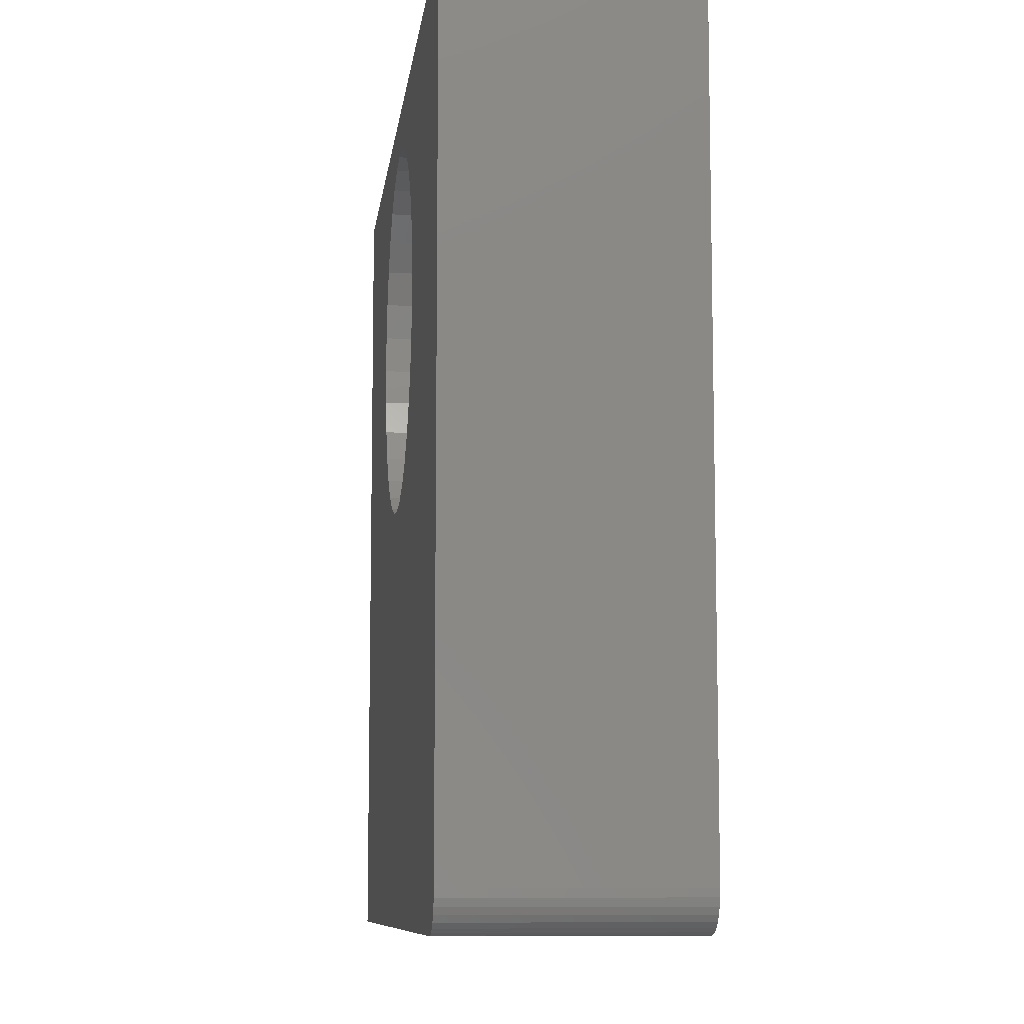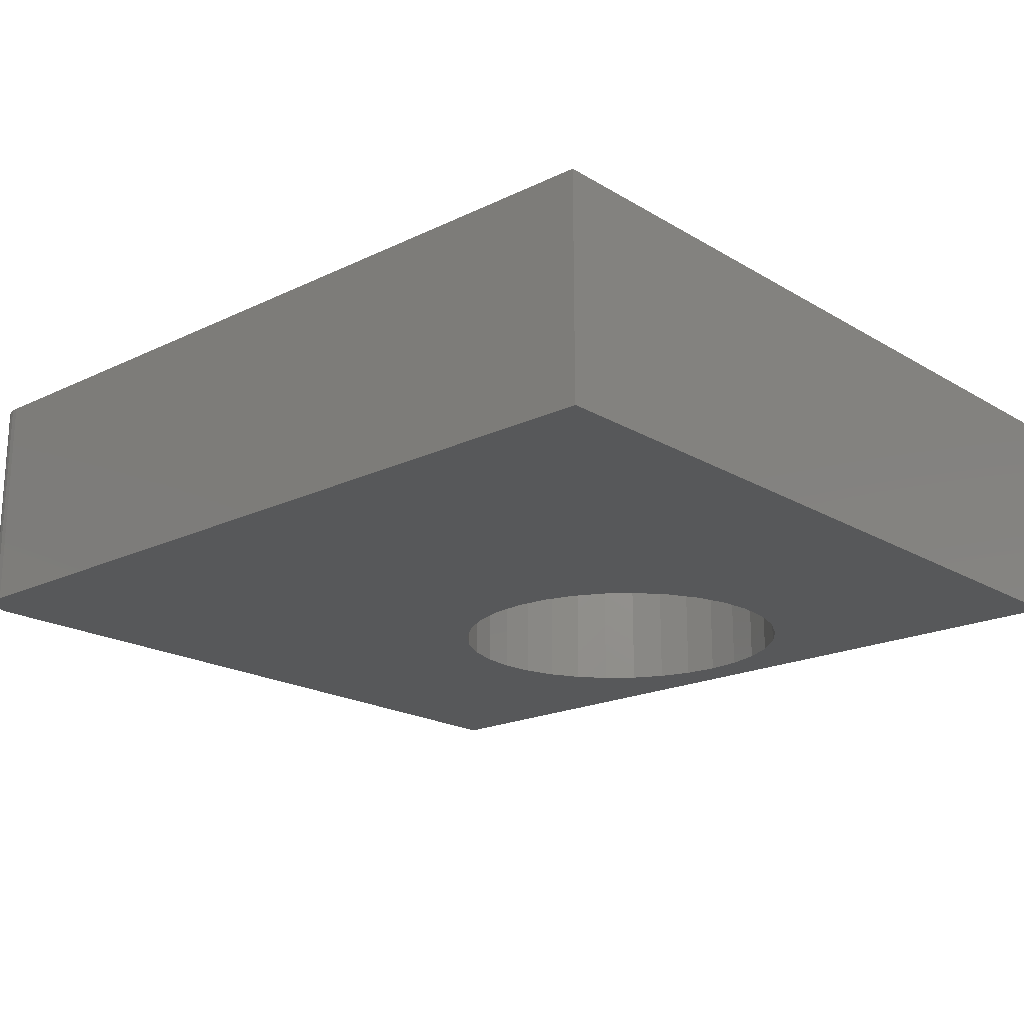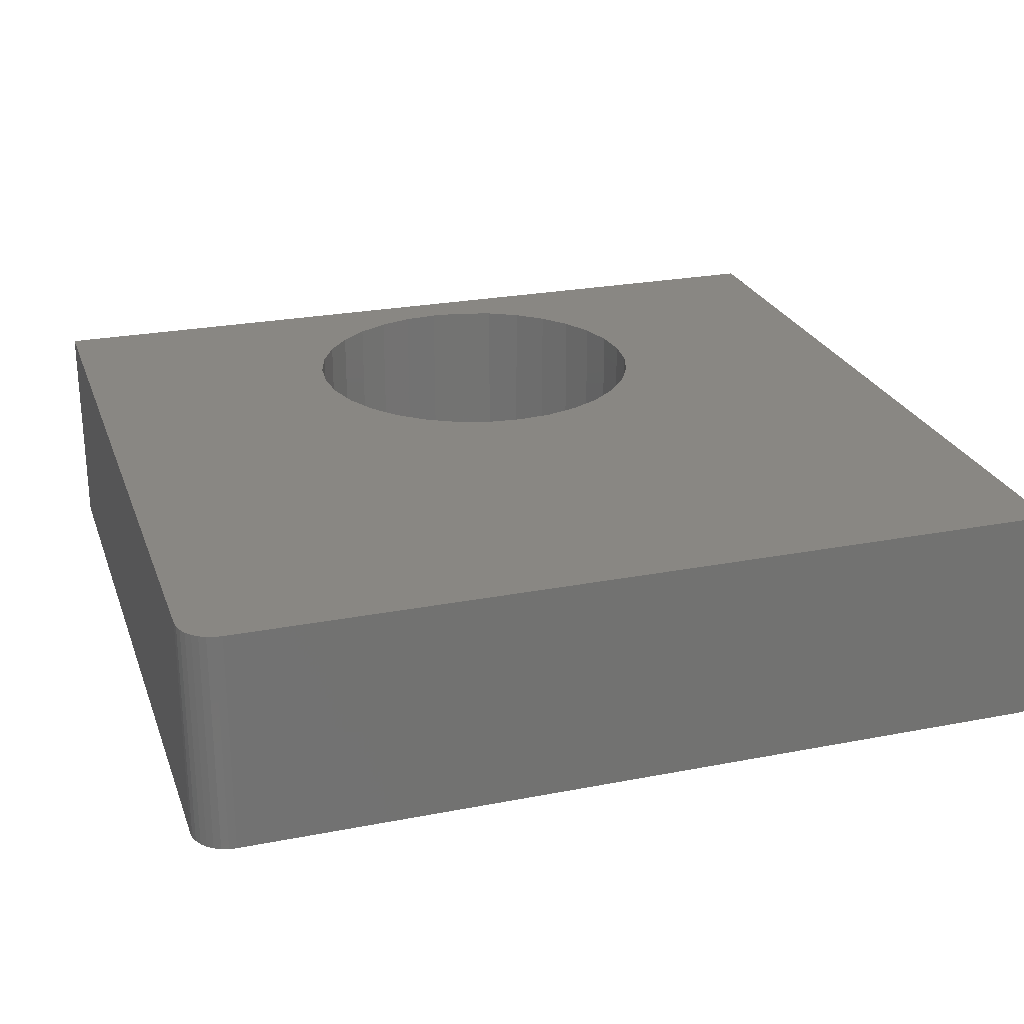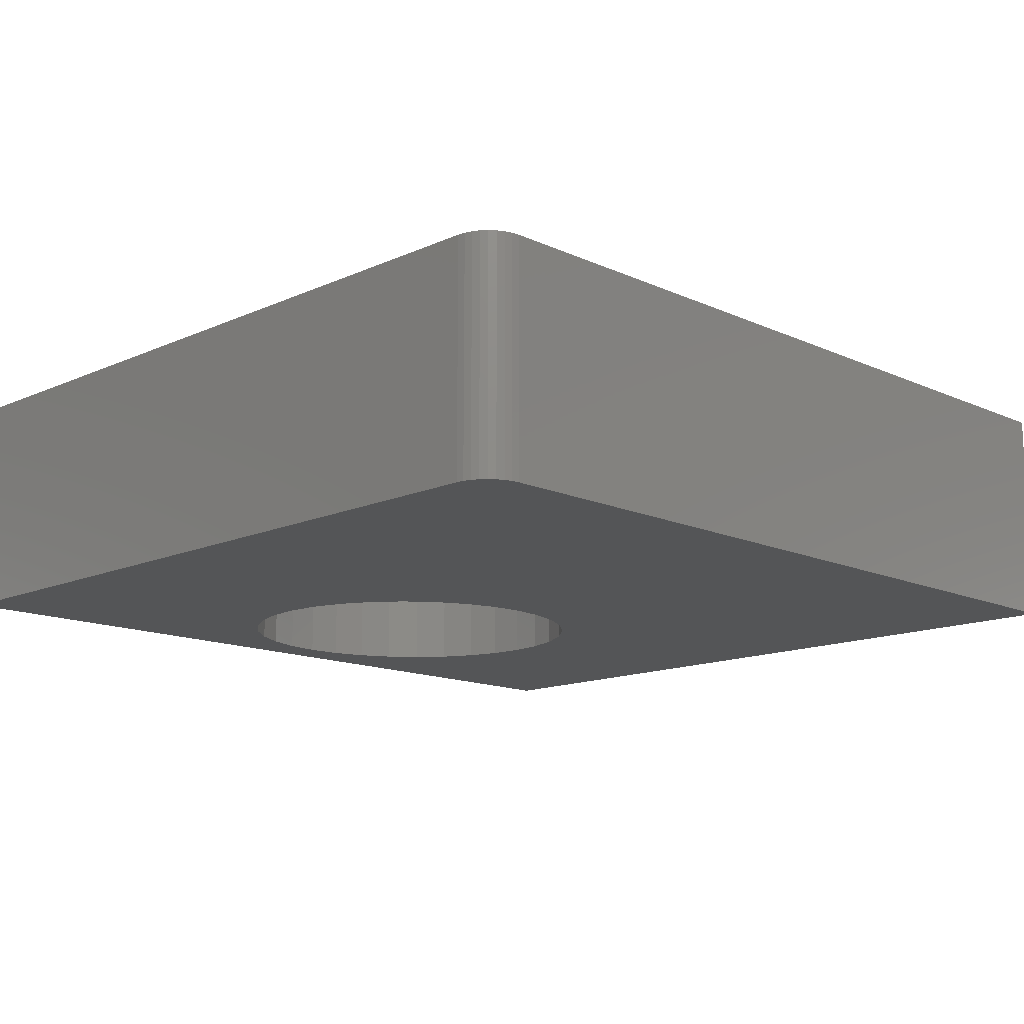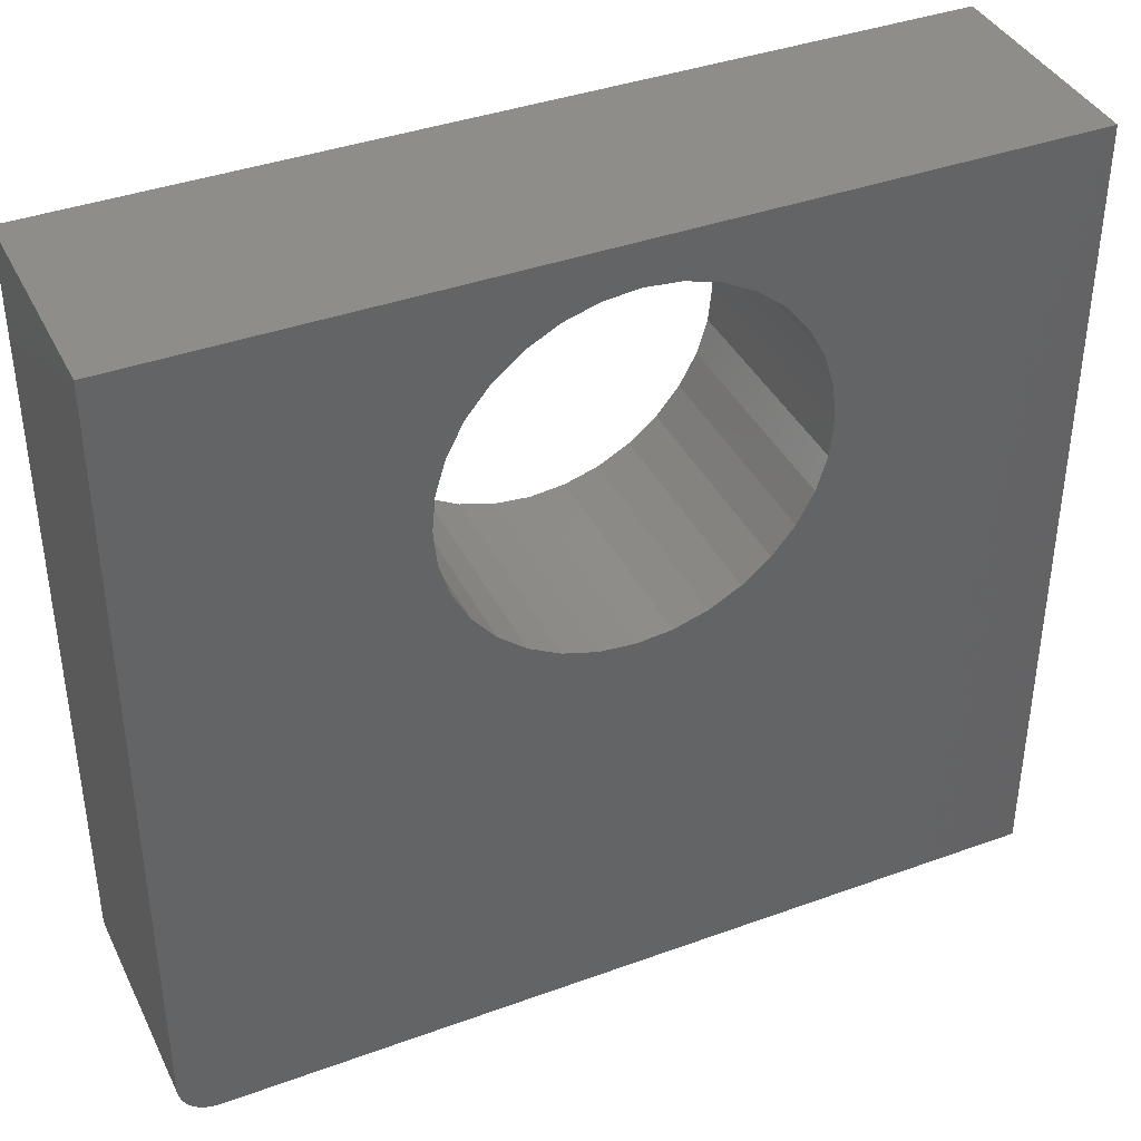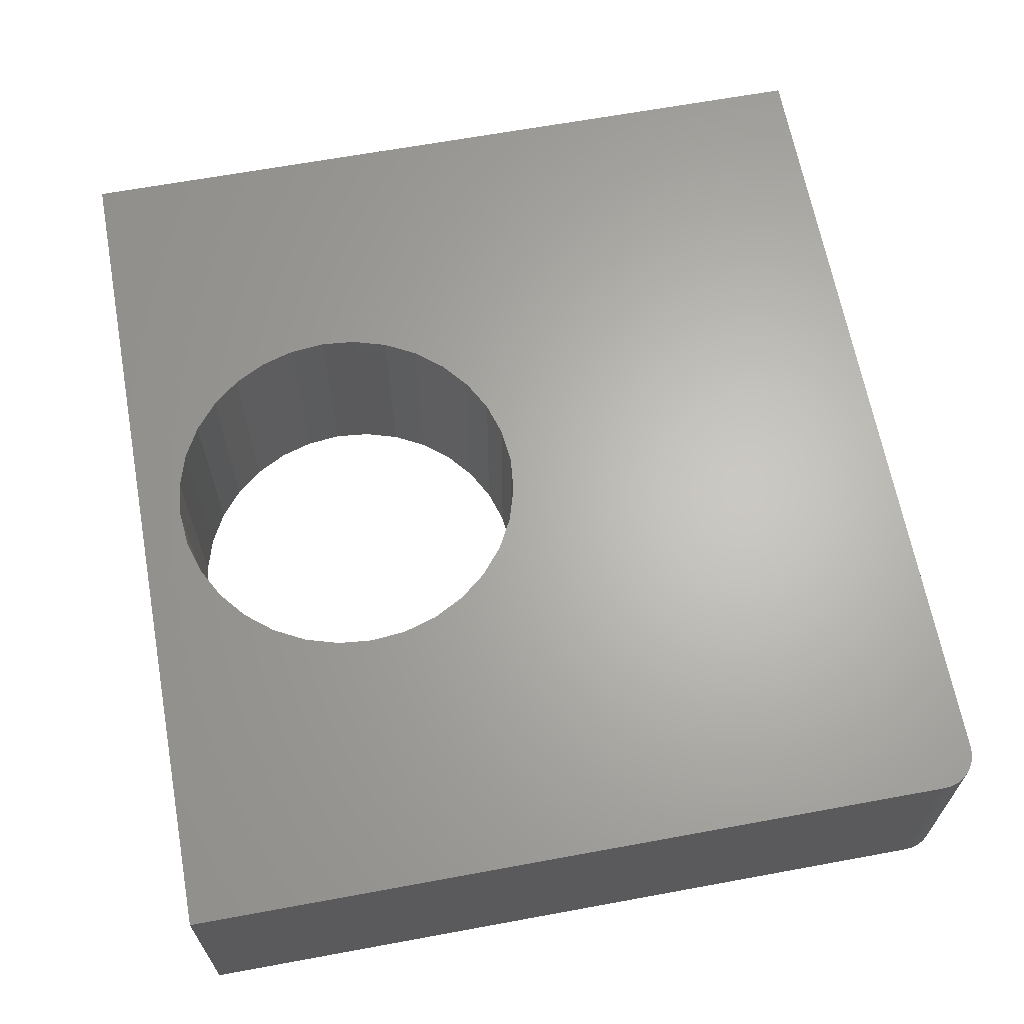
<metadata>
{"format":"stl","ext":"stl","renderer":"f3d","projection":"perspective","resolution":1024,"background":"white","views":[{"elev":-9.0,"azim":83.2,"up":"+Z"},{"elev":-19.5,"azim":-138.0,"up":"+Y"},{"elev":25.0,"azim":162.5,"up":"+Y"},{"elev":-13.8,"azim":134.8,"up":"+Y"},{"elev":39.2,"azim":155.6,"up":"+Z"},{"elev":65.0,"azim":79.5,"up":"+Y"}]}
</metadata>
<code>
# stl→obj: 88 verts, 176 faces
v -0.7031 1.486e-16 0.7529
v 0.7422 3.091e-16 0.7529
v 0.003125 2.193e-16 0.6828
v -0.0554 2.121e-16 0.677
v -0.1117 2.04e-16 0.66
v -0.1635 1.952e-16 0.6323
v -0.209 1.86e-16 0.5949
v -0.2463 1.768e-16 0.5495
v -0.274 1.679e-16 0.4976
v -0.2911 1.598e-16 0.4413
v -0.7031 0 -0.5859
v -0.2969 -1.665e-17 0.3828
v -0.2911 1.468e-16 0.3243
v -0.274 1.424e-16 0.268
v -0.2463 1.398e-16 0.2161
v -0.209 1.389e-16 0.1707
v -0.1635 1.398e-16 0.1334
v -0.1117 1.424e-16 0.1056
v -0.0554 1.468e-16 0.08858
v 0.003125 1.527e-16 0.08281
v 0.6797 1.535e-16 -0.5859
v 0.7422 1.674e-16 -0.5234
v 0.06165 1.598e-16 0.08858
v 0.1179 1.679e-16 0.1056
v 0.1698 1.768e-16 0.1334
v 0.2153 1.86e-16 0.1707
v 0.2526 1.952e-16 0.2161
v 0.2803 2.04e-16 0.268
v 0.2974 2.121e-16 0.3243
v 0.3031 1.665e-17 0.3828
v 0.2974 2.251e-16 0.4413
v 0.2803 2.295e-16 0.4976
v 0.2526 2.322e-16 0.5495
v 0.2153 2.331e-16 0.5949
v 0.1698 2.322e-16 0.6323
v 0.1179 2.295e-16 0.66
v 0.06165 2.251e-16 0.677
v 0.741 1.659e-16 -0.5356
v 0.7374 1.642e-16 -0.5474
v 0.7317 1.624e-16 -0.5582
v 0.7239 1.605e-16 -0.5676
v 0.7144 1.585e-16 -0.5754
v 0.7036 1.567e-16 -0.5812
v 0.6919 1.55e-16 -0.5847
v -0.7031 -0.375 0.7529
v -0.7031 -0.375 -0.5859
v -0.2911 -0.375 0.4413
v -0.274 -0.375 0.4976
v -0.2463 -0.375 0.5495
v -0.209 -0.375 0.5949
v -0.1635 -0.375 0.6323
v -0.1117 -0.375 0.66
v -0.0554 -0.375 0.677
v 0.003125 -0.375 0.6828
v 0.7422 -0.375 0.7529
v 0.6797 -0.375 -0.5859
v 0.003125 -0.375 0.08281
v -0.0554 -0.375 0.08858
v -0.1117 -0.375 0.1056
v -0.1635 -0.375 0.1334
v -0.209 -0.375 0.1707
v -0.2463 -0.375 0.2161
v -0.274 -0.375 0.268
v -0.2911 -0.375 0.3243
v -0.2969 -0.375 0.3828
v 0.7422 -0.375 -0.5234
v 0.2974 -0.375 0.4413
v 0.3031 -0.375 0.3828
v 0.2974 -0.375 0.3243
v 0.2803 -0.375 0.268
v 0.2526 -0.375 0.2161
v 0.2153 -0.375 0.1707
v 0.1698 -0.375 0.1334
v 0.1179 -0.375 0.1056
v 0.06165 -0.375 0.08858
v 0.06165 -0.375 0.677
v 0.1179 -0.375 0.66
v 0.1698 -0.375 0.6323
v 0.2153 -0.375 0.5949
v 0.2526 -0.375 0.5495
v 0.2803 -0.375 0.4976
v 0.6919 -0.375 -0.5847
v 0.7036 -0.375 -0.5812
v 0.7144 -0.375 -0.5754
v 0.7239 -0.375 -0.5676
v 0.7317 -0.375 -0.5582
v 0.7374 -0.375 -0.5474
v 0.741 -0.375 -0.5356
f 1 2 3
f 1 3 4
f 1 4 5
f 1 5 6
f 1 6 7
f 1 7 8
f 1 8 9
f 1 9 10
f 1 10 11
f 11 10 12
f 11 12 13
f 11 13 14
f 11 14 15
f 11 15 16
f 11 16 17
f 11 17 18
f 11 18 19
f 11 19 20
f 11 20 21
f 22 20 23
f 22 23 24
f 22 24 25
f 22 25 26
f 22 26 27
f 22 27 28
f 22 28 29
f 22 29 30
f 22 30 31
f 2 22 31
f 2 31 32
f 2 32 33
f 2 33 34
f 2 34 35
f 2 35 36
f 2 36 37
f 2 37 3
f 20 22 38
f 20 38 39
f 20 39 40
f 20 40 41
f 20 41 42
f 20 42 43
f 20 43 44
f 20 44 21
f 45 46 47
f 45 47 48
f 45 48 49
f 45 49 50
f 45 50 51
f 45 51 52
f 45 52 53
f 45 53 54
f 45 54 55
f 46 56 57
f 46 57 58
f 46 58 59
f 46 59 60
f 46 60 61
f 46 61 62
f 46 62 63
f 46 63 64
f 46 64 65
f 46 65 47
f 66 67 68
f 66 68 69
f 66 69 70
f 66 70 71
f 66 71 72
f 66 72 73
f 66 73 74
f 66 74 75
f 66 75 57
f 55 54 76
f 55 76 77
f 55 77 78
f 55 78 79
f 55 79 80
f 55 80 81
f 55 81 67
f 55 67 66
f 57 56 82
f 57 82 83
f 57 83 84
f 57 84 85
f 57 85 86
f 57 86 87
f 57 87 88
f 57 88 66
f 20 75 23
f 23 75 74
f 23 74 24
f 24 74 73
f 24 73 25
f 25 73 72
f 25 72 26
f 26 72 71
f 26 71 27
f 27 71 70
f 27 70 28
f 28 70 69
f 28 69 29
f 29 69 68
f 29 68 30
f 75 20 57
f 57 20 19
f 57 19 58
f 58 19 18
f 58 18 59
f 59 18 17
f 59 17 60
f 60 17 16
f 60 16 61
f 61 16 15
f 61 15 62
f 62 15 14
f 62 14 63
f 63 14 13
f 63 13 64
f 64 13 12
f 64 12 65
f 3 53 4
f 4 53 52
f 4 52 5
f 5 52 51
f 5 51 6
f 6 51 50
f 6 50 7
f 7 50 49
f 7 49 8
f 8 49 48
f 8 48 9
f 9 48 47
f 9 47 10
f 10 47 65
f 10 65 12
f 53 3 54
f 54 3 37
f 54 37 76
f 76 37 36
f 76 36 77
f 77 36 35
f 77 35 78
f 78 35 34
f 78 34 79
f 79 34 33
f 79 33 80
f 80 33 32
f 80 32 81
f 81 32 31
f 81 31 67
f 67 31 30
f 67 30 68
f 66 22 55
f 55 22 2
f 46 11 56
f 56 11 21
f 22 66 38
f 38 66 88
f 38 88 39
f 39 88 87
f 39 87 40
f 40 87 86
f 40 86 41
f 41 86 85
f 41 85 42
f 42 85 84
f 42 84 43
f 43 84 83
f 43 83 44
f 44 83 82
f 44 82 21
f 21 82 56
f 45 1 46
f 46 1 11
f 55 2 45
f 45 2 1

</code>
